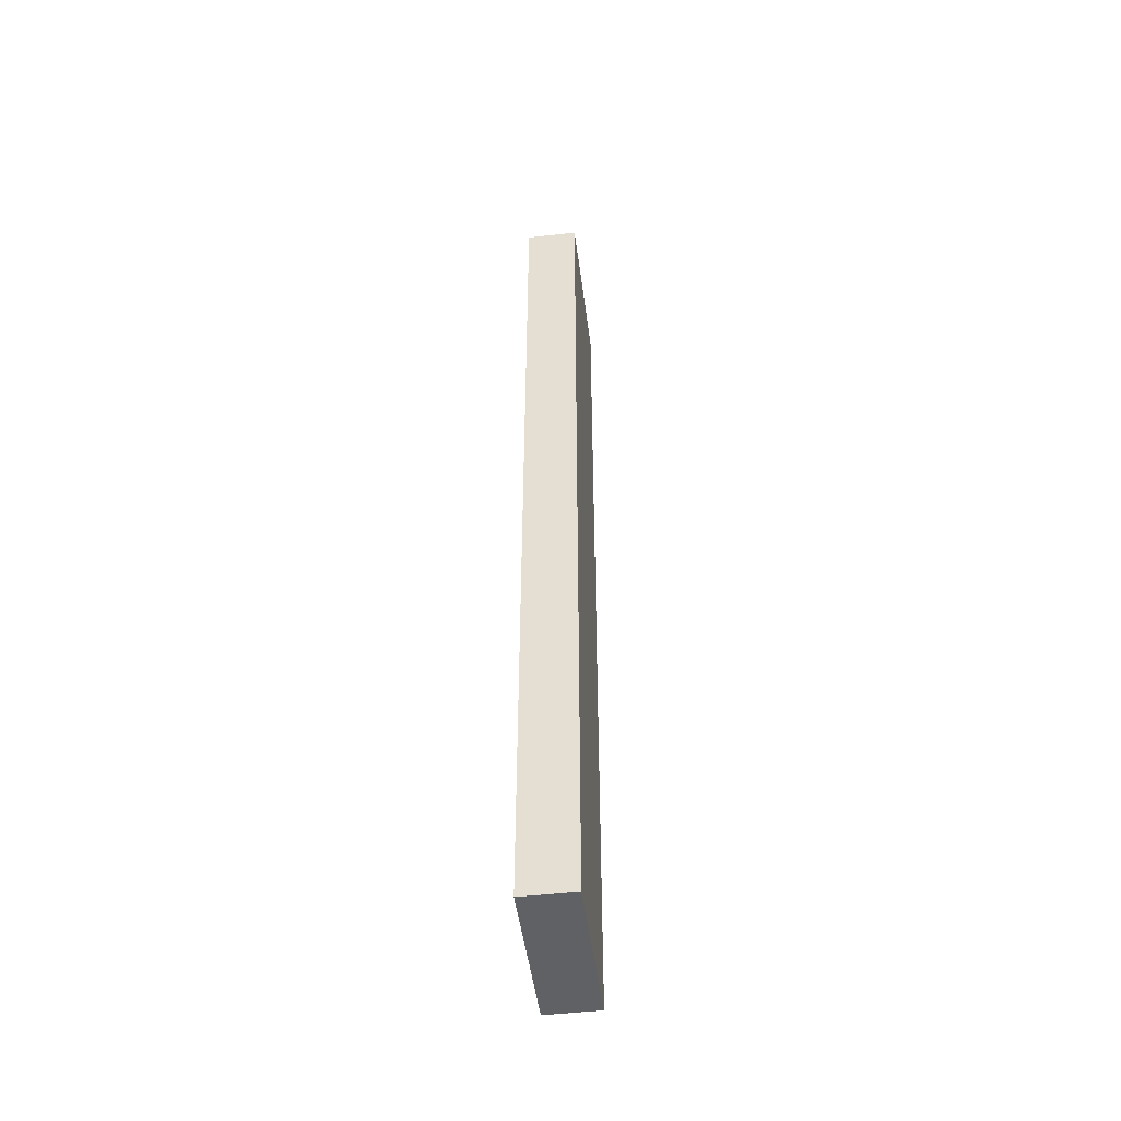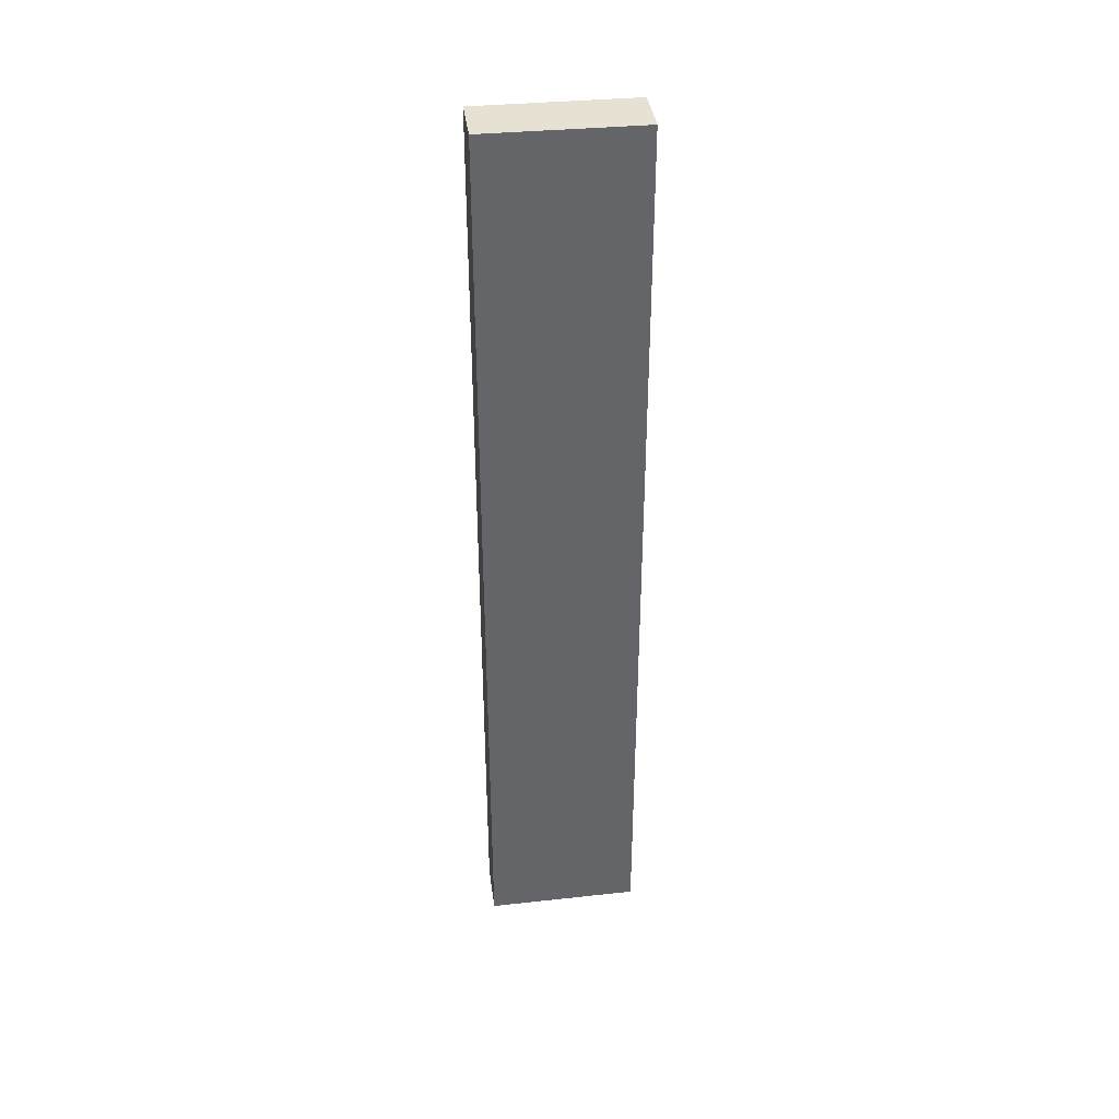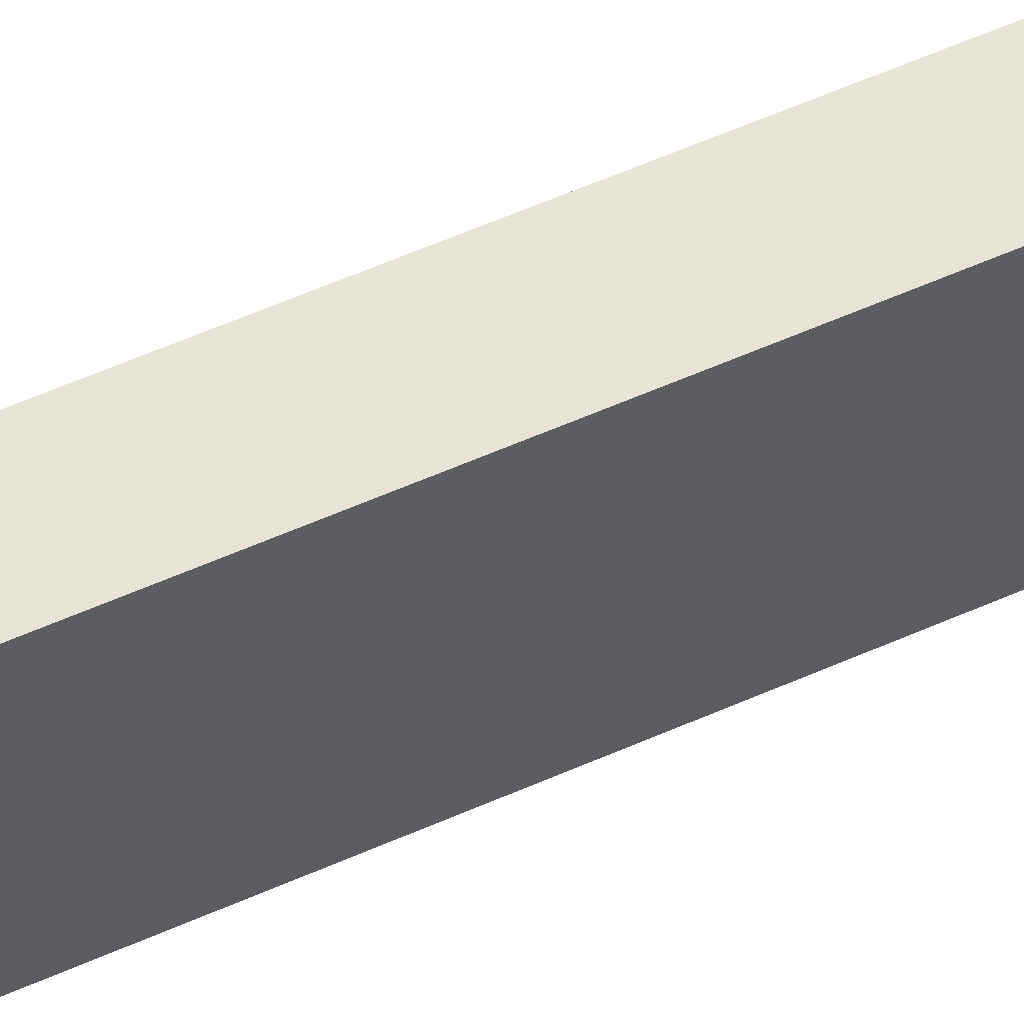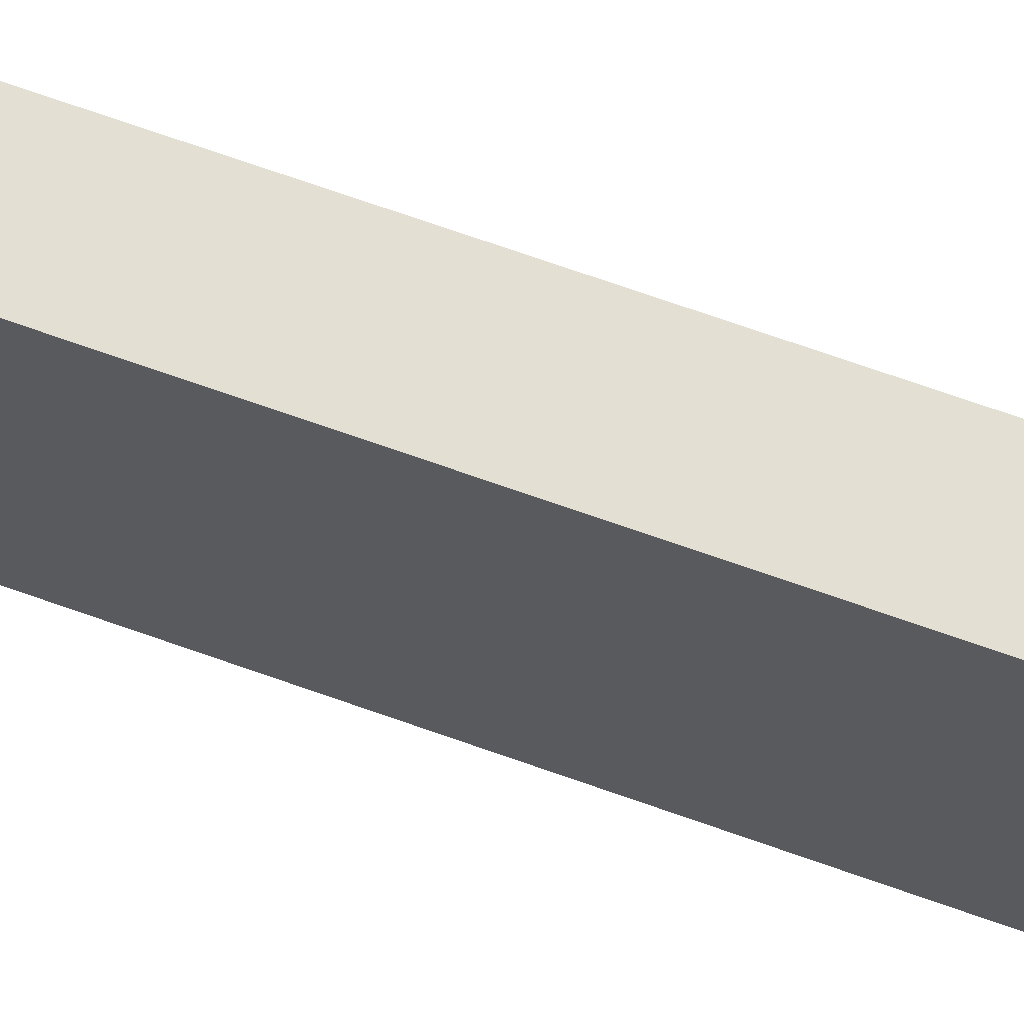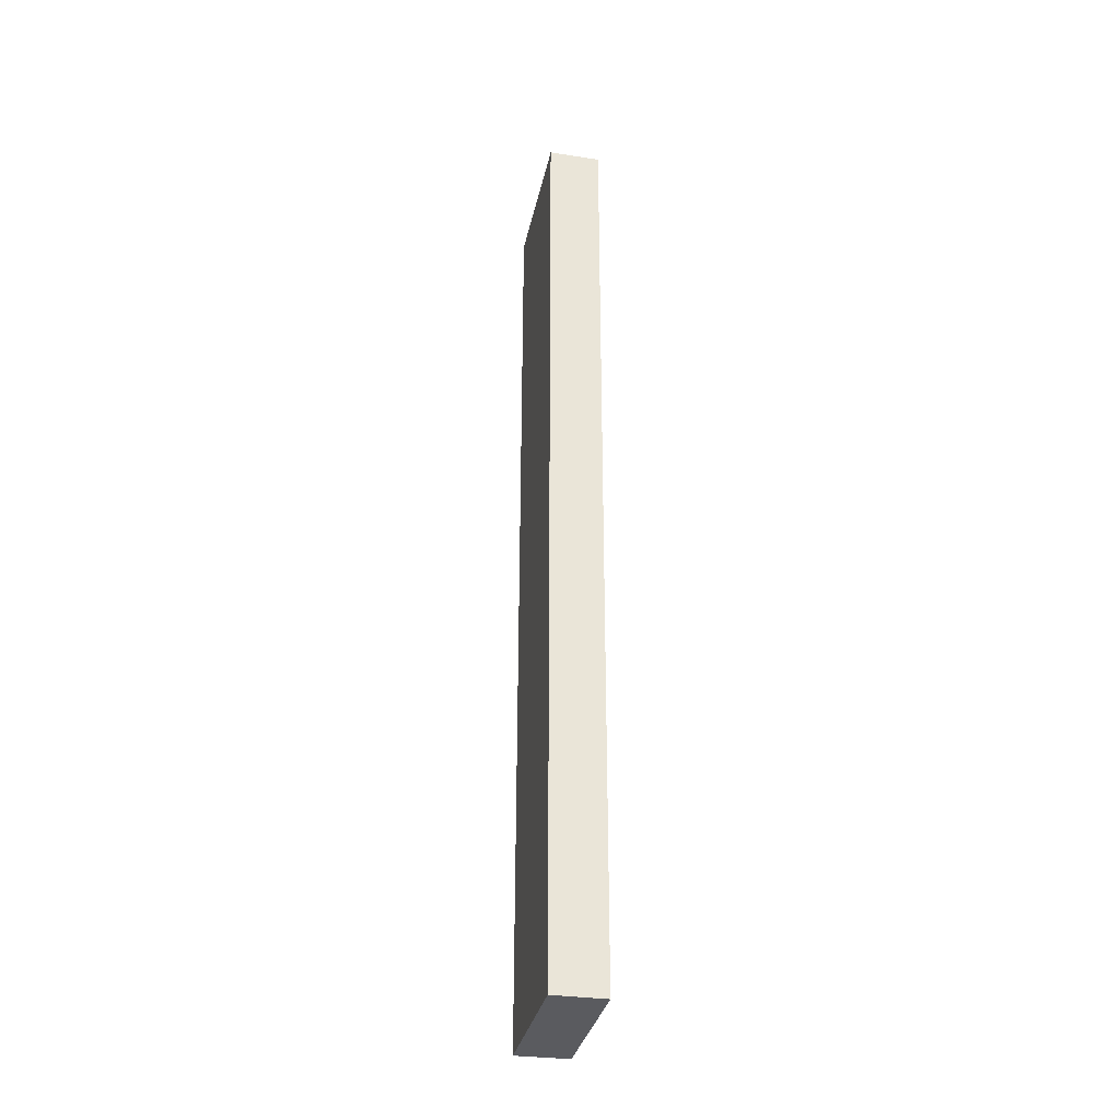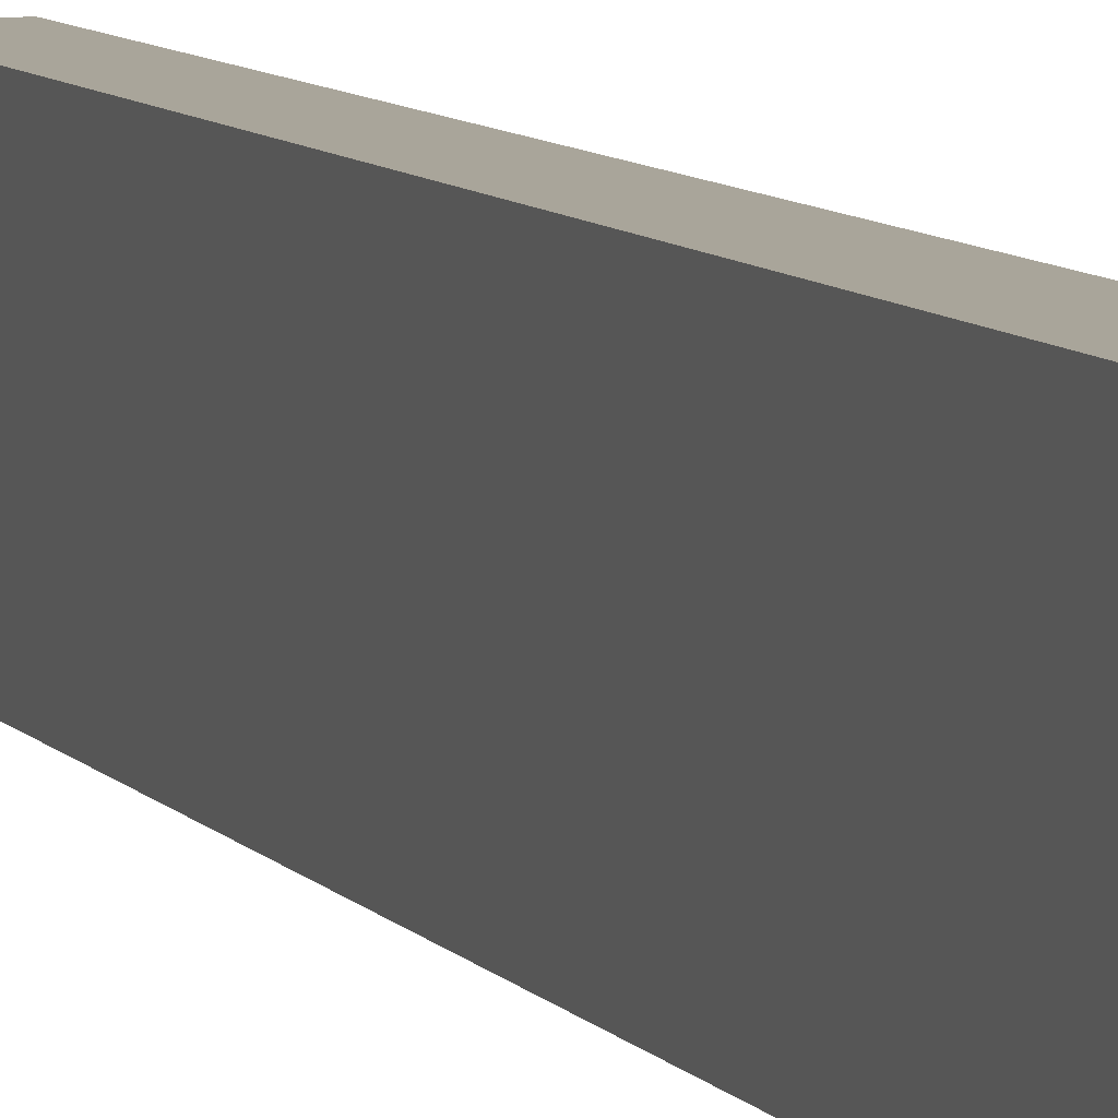
<metadata>
{"format":"obj","ext":"obj","renderer":"f3d","projection":"perspective","resolution":1024,"background":"white","views":[{"elev":-48.2,"azim":7.3,"up":"+Y"},{"elev":38.9,"azim":-97.5,"up":"+Y"},{"elev":59.8,"azim":65.7,"up":"+Z"},{"elev":66.8,"azim":-70.0,"up":"+Z"},{"elev":-32.6,"azim":-11.7,"up":"+Y"},{"elev":7.5,"azim":-19.3,"up":"+Z"}]}
</metadata>
<code>
v 0.3263 -0.4986 0.07179
v 0.3265 -0.4997 -0.0924
v 0.3265 0.4997 -0.0924
v 0.2708 0.4988 0.07198
v 0.2708 -0.5 -0.0924
v 0.3263 0.4986 0.07179
v 0.2708 -0.4988 0.07198
v 0.2708 0.5 -0.0924
f 1 2 3
f 5 2 1
f 5 3 2
f 6 1 3
f 6 4 1
f 7 5 1
f 7 1 4
f 7 4 5
f 8 5 4
f 8 3 5
f 8 6 3
f 8 4 6

</code>
